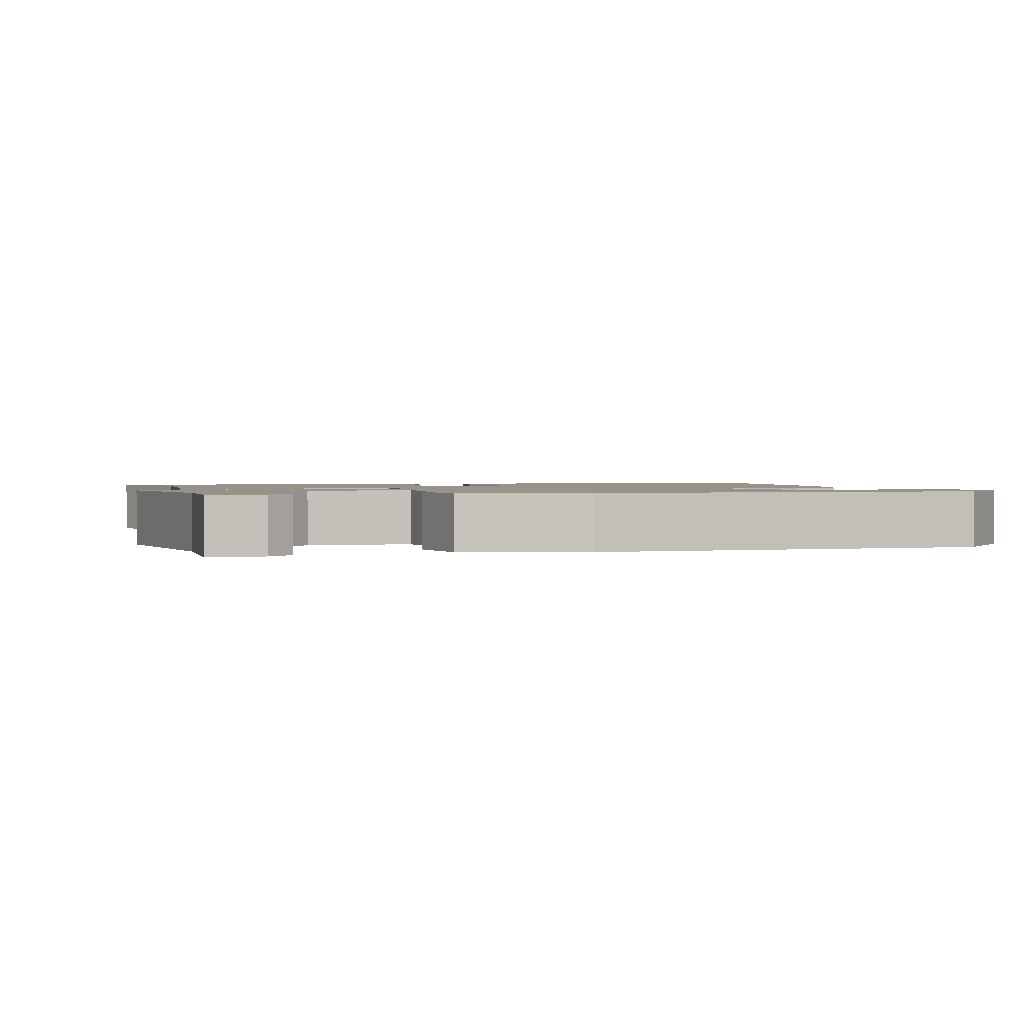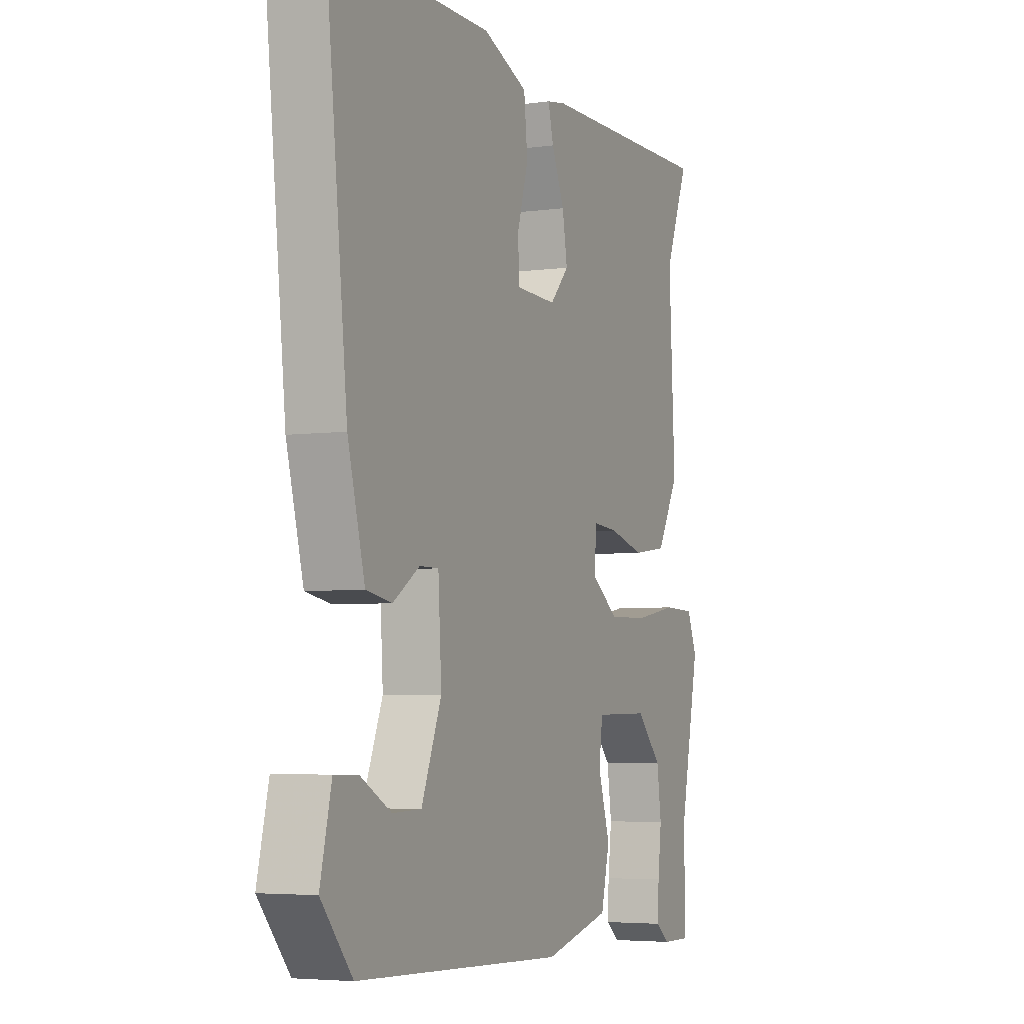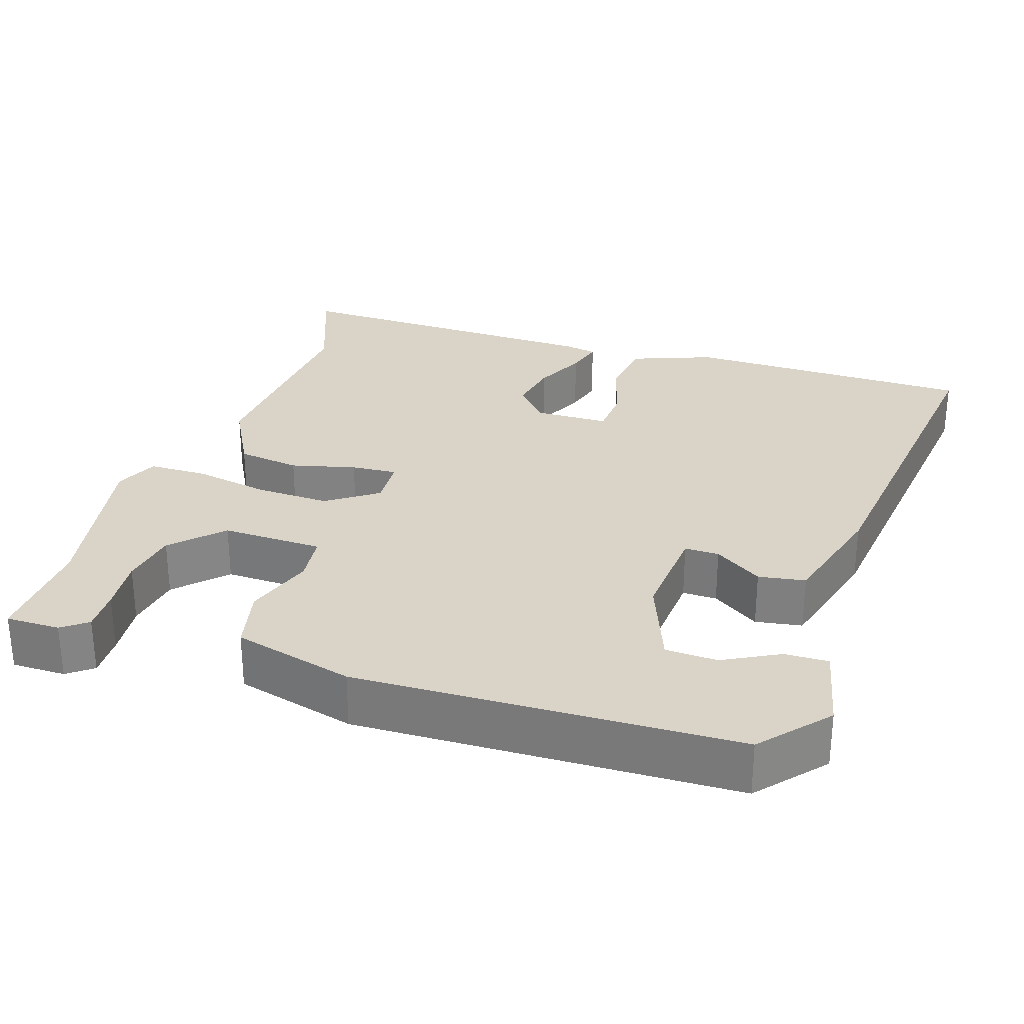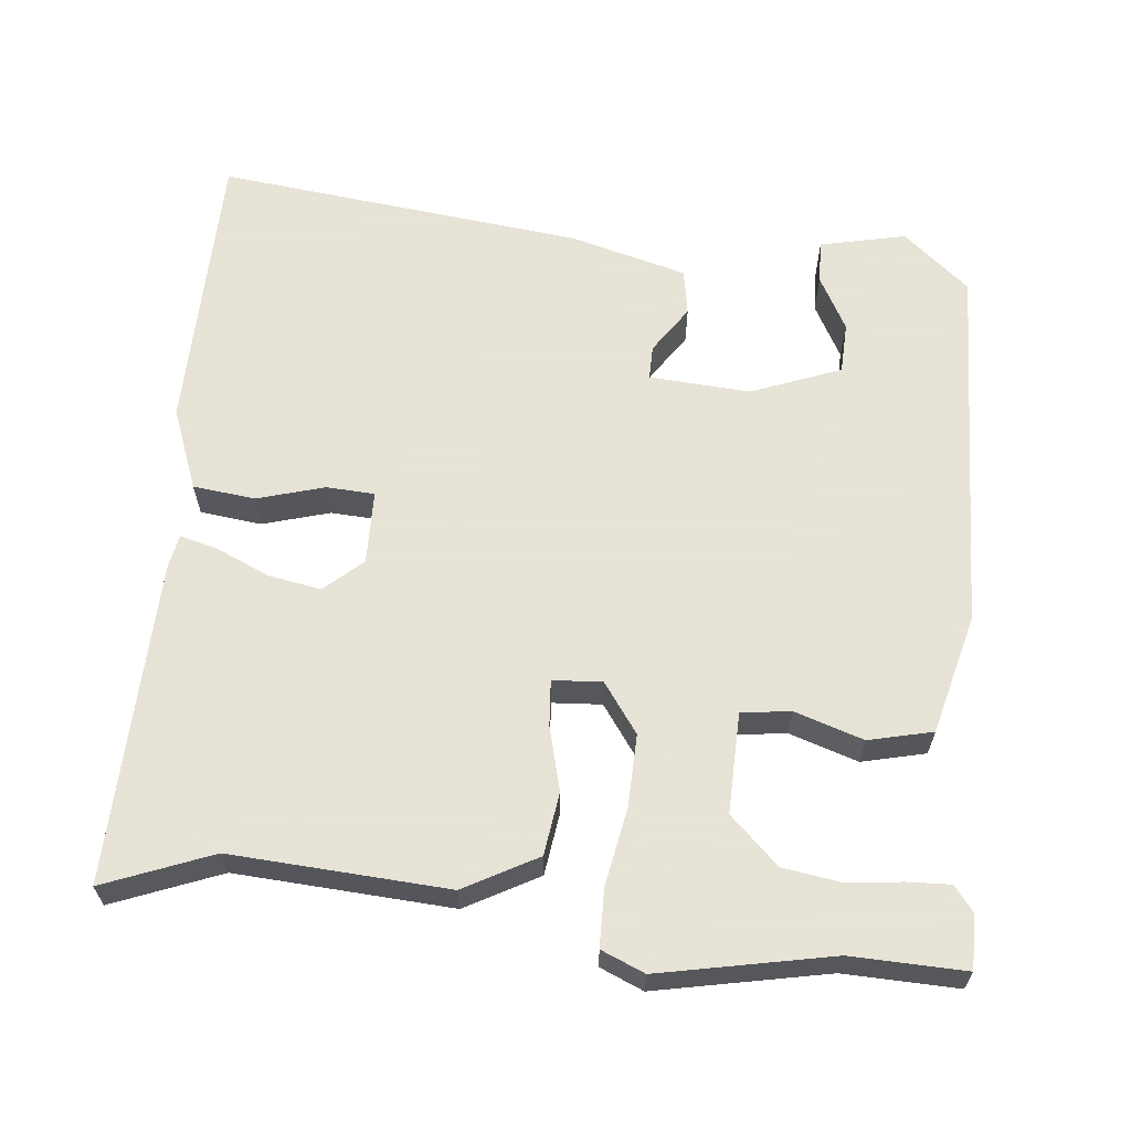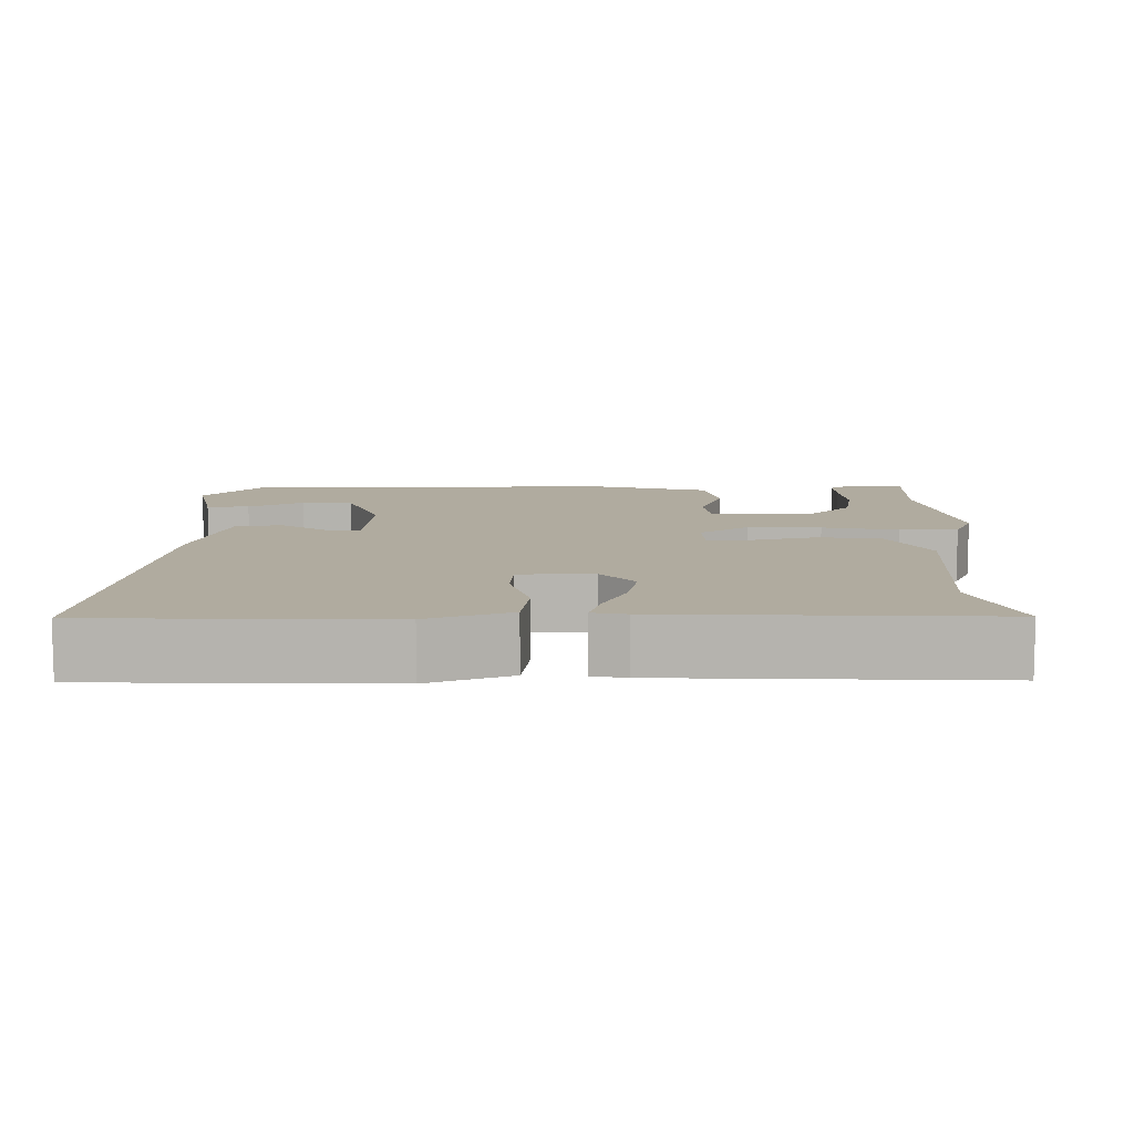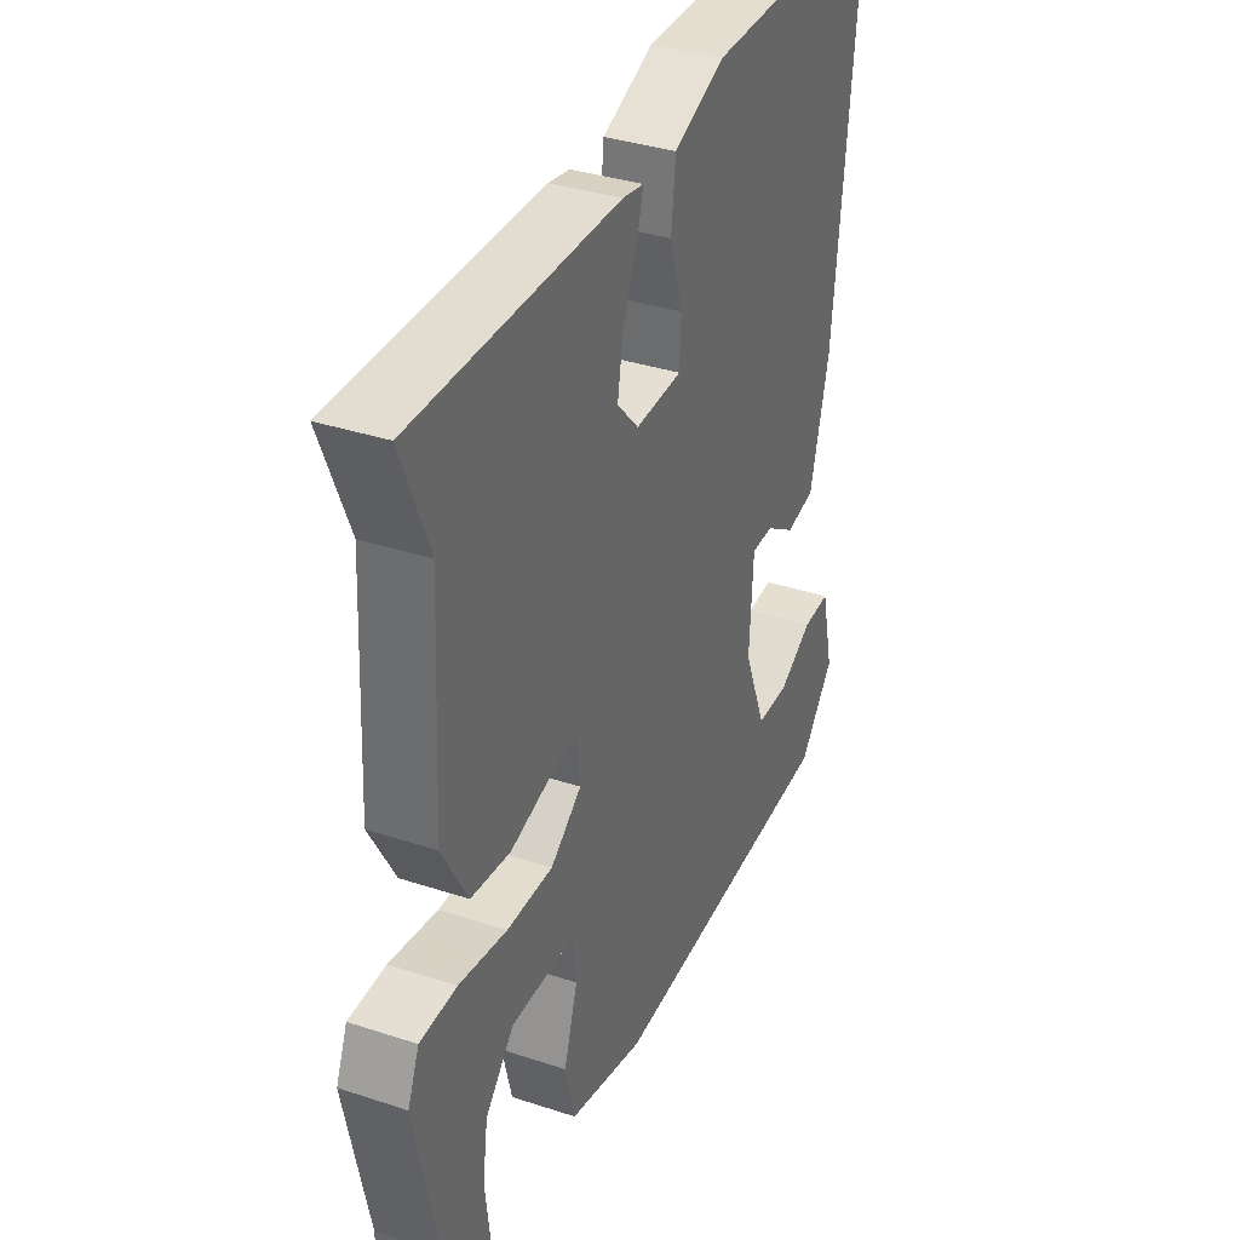
<metadata>
{"format":"obj","ext":"obj","renderer":"f3d","projection":"perspective","resolution":1024,"background":"white","views":[{"elev":1.4,"azim":165.3,"up":"+Y"},{"elev":-4.7,"azim":-66.3,"up":"+Z"},{"elev":28.7,"azim":-161.2,"up":"+Y"},{"elev":62.8,"azim":96.3,"up":"+Y"},{"elev":9.7,"azim":0.8,"up":"+Y"},{"elev":35.8,"azim":113.4,"up":"+Z"}]}
</metadata>
<code>
v -0.466 0.07 -0.488
v -0.541 0.07 -0.399
v -0.514 0.07 -0.284
v -0.456 0.07 -0.286
v -0.383 0.07 -0.326
v -0.314 0.07 -0.324
v -0.266 0.07 -0.204
v -0.274 0.07 -0.069
v -0.32 0.07 -0.069
v -0.384 0.07 -0.111
v -0.446 0.07 -0.1
v -0.487 0.07 0.056
v -0.539 0.07 0.549
v -0.151 0.07 0.55
v -0.042 0.07 0.507
v -0.033 0.07 0.424
v -0.06 0.07 0.334
v -0.057 0.07 0.27
v 0.042 0.07 0.267
v 0.088 0.07 0.317
v 0.076 0.07 0.388
v 0.045 0.07 0.459
v 0.032 0.07 0.51
v 0.077 0.07 0.518
v 0.51 0.07 0.525
v 0.452 0.07 0.381
v 0.467 0.07 0.092
v 0.413 0.07 -0.005
v 0.329 0.07 -0.016
v 0.243 0.07 0.007
v 0.182 0.07 0.012
v 0.177 0.07 -0.054
v 0.243 0.07 -0.102
v 0.341 0.07 -0.1
v 0.443 0.07 -0.082
v 0.521 0.07 -0.084
v 0.545 0.07 -0.142
v 0.497 0.07 -0.371
v 0.5 0.07 -0.523
v 0.428 0.07 -0.522
v 0.395 0.07 -0.496
v 0.398 0.07 -0.439
v 0.407 0.07 -0.365
v 0.396 0.07 -0.288
v 0.335 0.07 -0.223
v 0.2 0.07 -0.225
v 0.191 0.07 -0.291
v 0.22 0.07 -0.383
v 0.199 0.07 -0.468
v 0.038 0.07 -0.508
v -0.466 0 -0.488
v -0.541 0 -0.399
v -0.514 0 -0.284
v -0.456 0 -0.286
v -0.383 0 -0.326
v -0.314 0 -0.324
v -0.266 0 -0.204
v -0.274 0 -0.069
v -0.32 0 -0.069
v -0.384 0 -0.111
v -0.446 0 -0.1
v -0.487 0 0.056
v -0.539 0 0.549
v -0.151 0 0.55
v -0.042 0 0.507
v -0.033 0 0.424
v -0.06 0 0.334
v -0.057 0 0.27
v 0.042 0 0.267
v 0.088 0 0.317
v 0.076 0 0.388
v 0.045 0 0.459
v 0.032 0 0.51
v 0.077 0 0.518
v 0.51 0 0.525
v 0.452 0 0.381
v 0.467 0 0.092
v 0.413 0 -0.005
v 0.329 0 -0.016
v 0.243 0 0.007
v 0.182 0 0.012
v 0.177 0 -0.054
v 0.243 0 -0.102
v 0.341 0 -0.1
v 0.443 0 -0.082
v 0.521 0 -0.084
v 0.545 0 -0.142
v 0.497 0 -0.371
v 0.5 0 -0.523
v 0.428 0 -0.522
v 0.395 0 -0.496
v 0.398 0 -0.439
v 0.407 0 -0.365
v 0.396 0 -0.288
v 0.335 0 -0.223
v 0.2 0 -0.225
v 0.191 0 -0.291
v 0.22 0 -0.383
v 0.199 0 -0.468
v 0.038 0 -0.508
f 47 48 49 50
f 46 47 50 1
f 40 41 42 43
f 38 39 40 43
f 38 43 44
f 37 38 44 45
f 34 35 36 37
f 33 34 37 45
f 27 28 29 30
f 26 27 30 31
f 25 26 31
f 24 25 31
f 21 22 23 24
f 20 21 24 31
f 19 20 31 32
f 14 15 16 17
f 14 17 18
f 13 14 18
f 12 13 18
f 9 10 11 12
f 8 9 12 18
f 7 8 18 19
f 2 3 4 5
f 2 5 6
f 46 1 2 6
f 32 33 45 46
f 19 32 46
f 6 7 19 46
f 100 99 98 97
f 51 100 97 96
f 93 92 91 90
f 93 90 89 88
f 94 93 88
f 95 94 88 87
f 87 86 85 84
f 95 87 84 83
f 80 79 78 77
f 81 80 77 76
f 81 76 75
f 81 75 74
f 74 73 72 71
f 81 74 71 70
f 82 81 70 69
f 67 66 65 64
f 68 67 64
f 68 64 63
f 68 63 62
f 62 61 60 59
f 68 62 59 58
f 69 68 58 57
f 55 54 53 52
f 56 55 52
f 56 52 51 96
f 96 95 83 82
f 96 82 69
f 96 69 57 56
f 1 51 52 2
f 2 52 53 3
f 3 53 54 4
f 4 54 55 5
f 5 55 56 6
f 6 56 57 7
f 7 57 58 8
f 8 58 59 9
f 9 59 60 10
f 10 60 61 11
f 11 61 62 12
f 12 62 63 13
f 13 63 64 14
f 14 64 65 15
f 15 65 66 16
f 16 66 67 17
f 17 67 68 18
f 18 68 69 19
f 19 69 70 20
f 20 70 71 21
f 21 71 72 22
f 22 72 73 23
f 23 73 74 24
f 24 74 75 25
f 25 75 76 26
f 26 76 77 27
f 27 77 78 28
f 28 78 79 29
f 29 79 80 30
f 30 80 81 31
f 31 81 82 32
f 32 82 83 33
f 33 83 84 34
f 34 84 85 35
f 35 85 86 36
f 36 86 87 37
f 37 87 88 38
f 38 88 89 39
f 39 89 90 40
f 40 90 91 41
f 41 91 92 42
f 42 92 93 43
f 43 93 94 44
f 44 94 95 45
f 45 95 96 46
f 46 96 97 47
f 47 97 98 48
f 48 98 99 49
f 49 99 100 50
f 50 100 51 1

</code>
